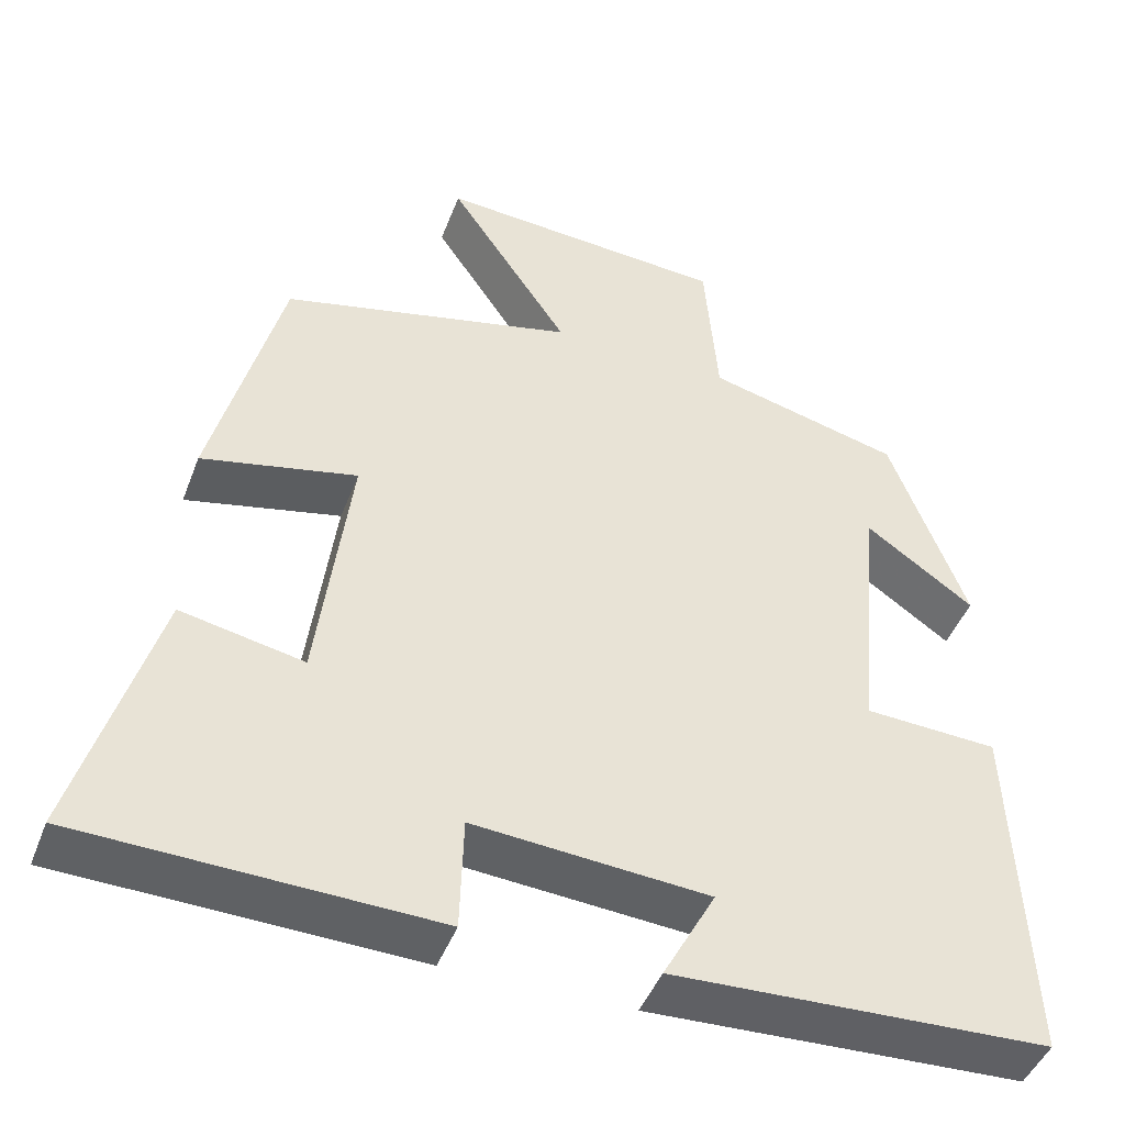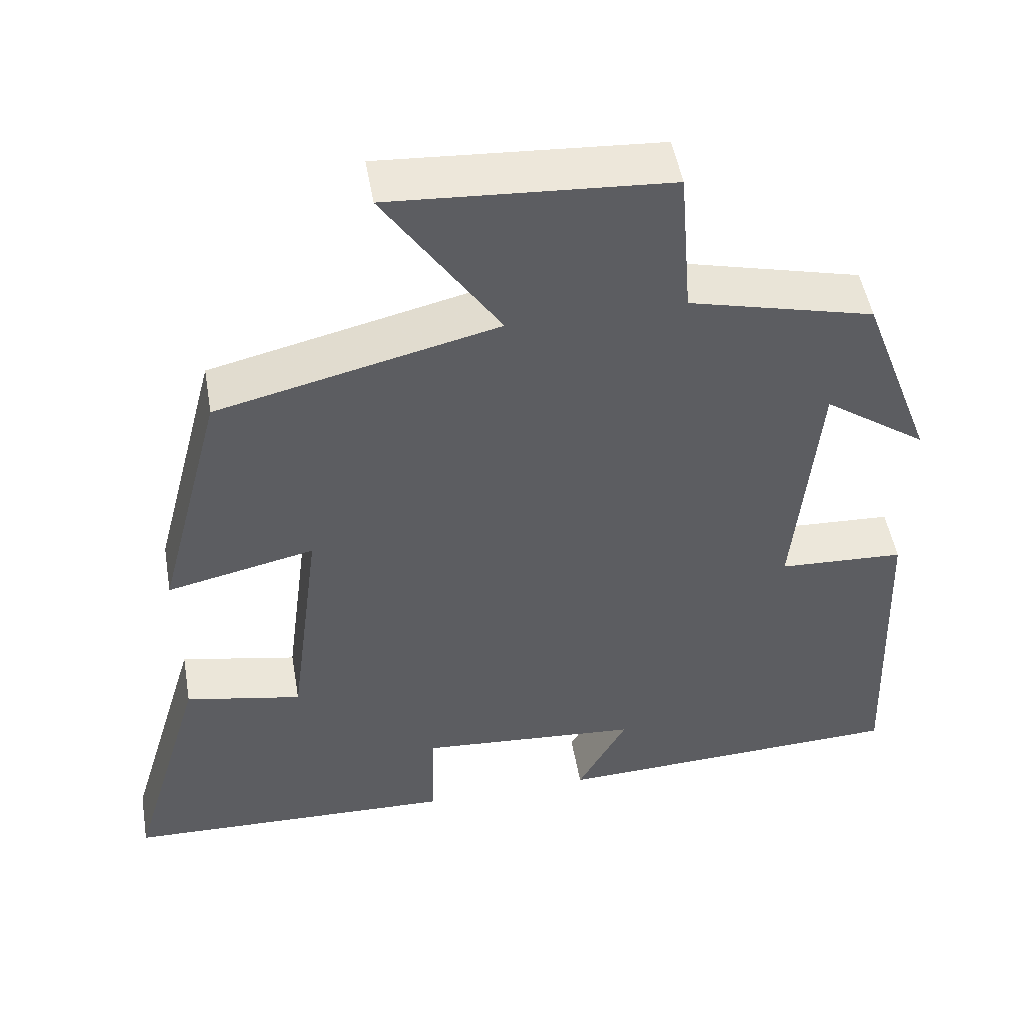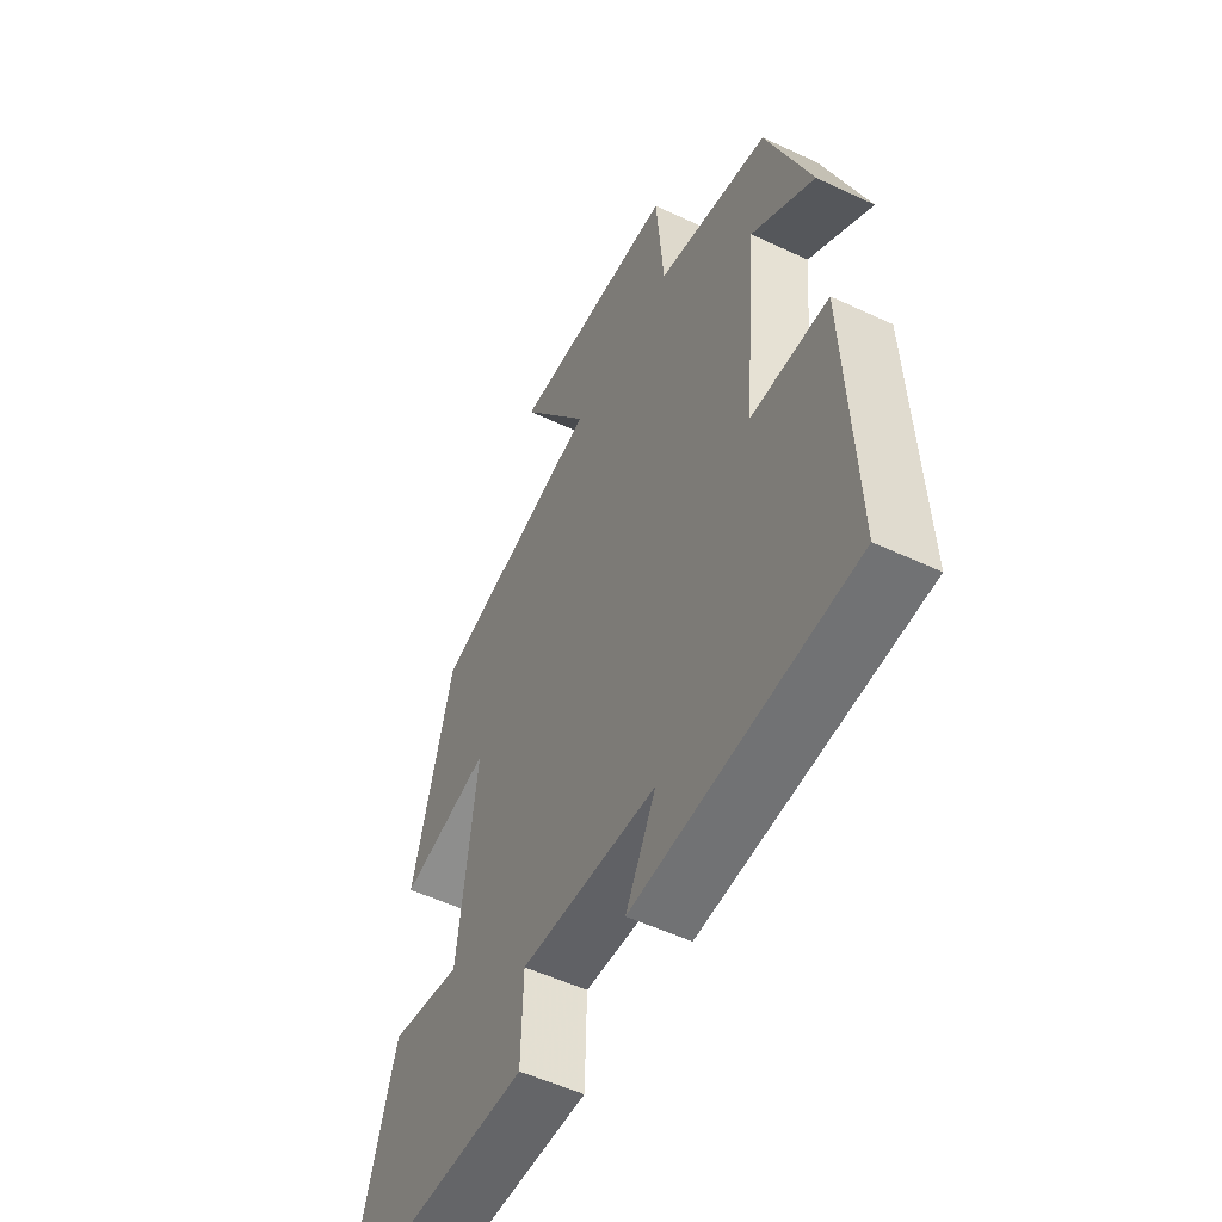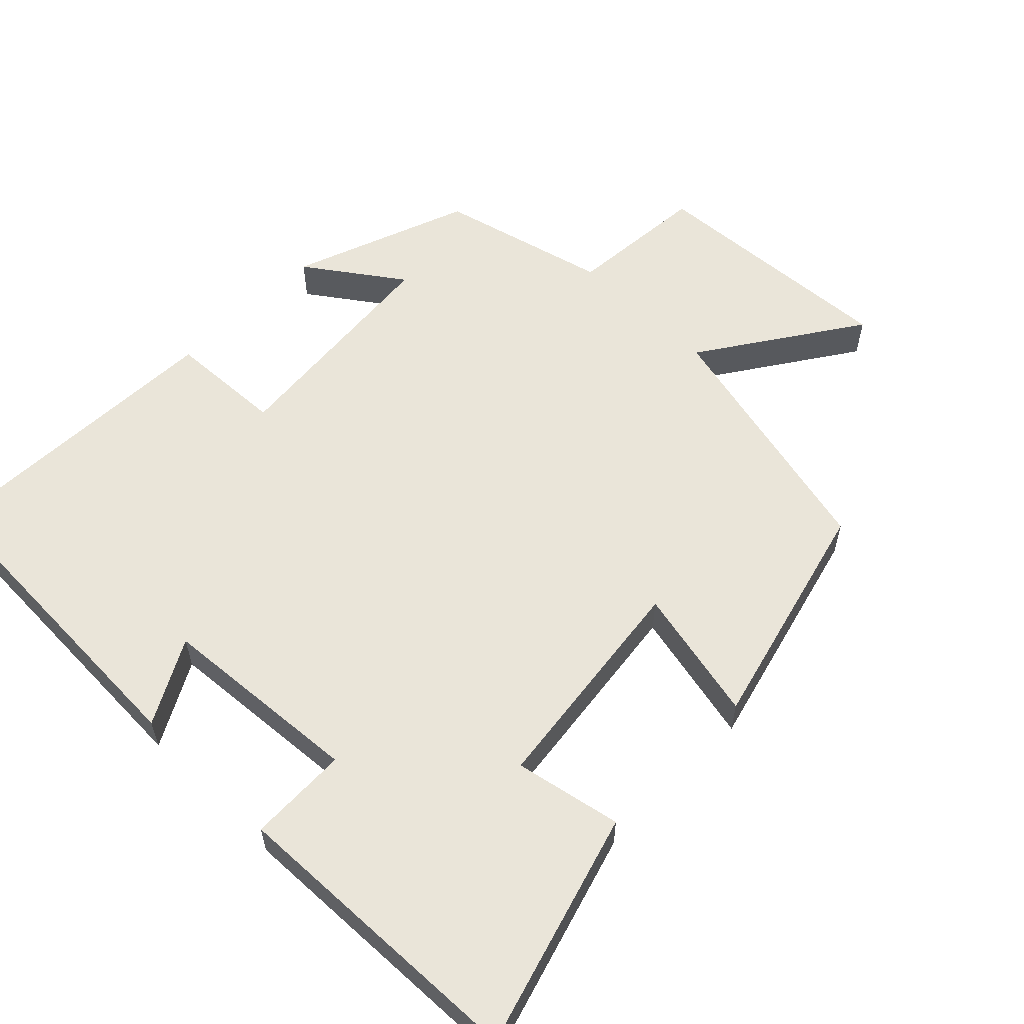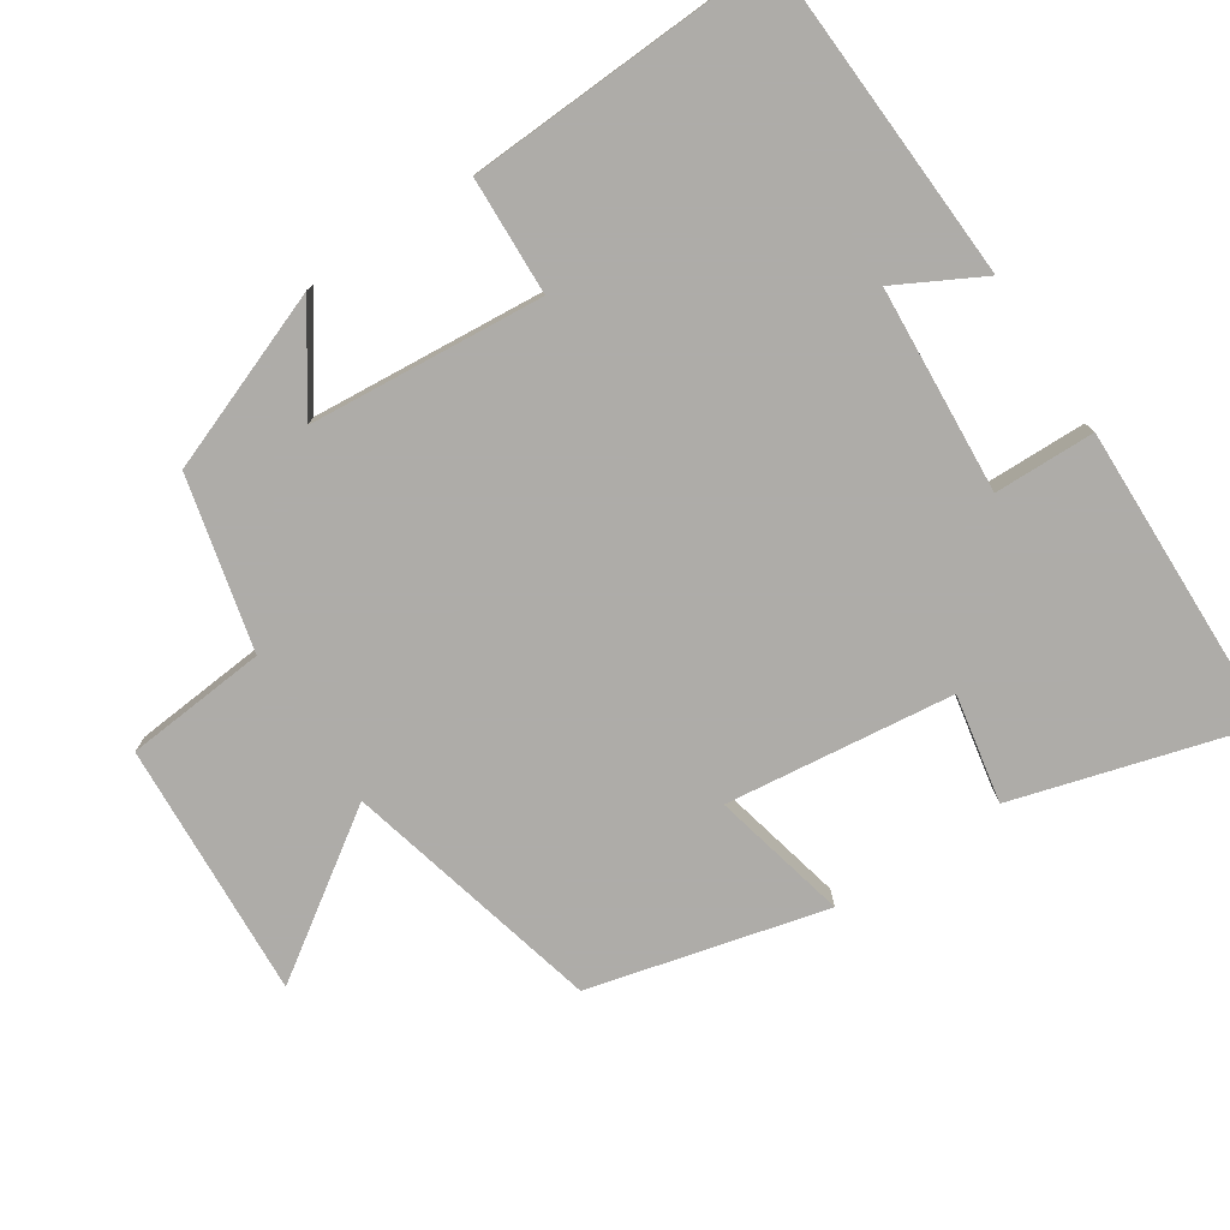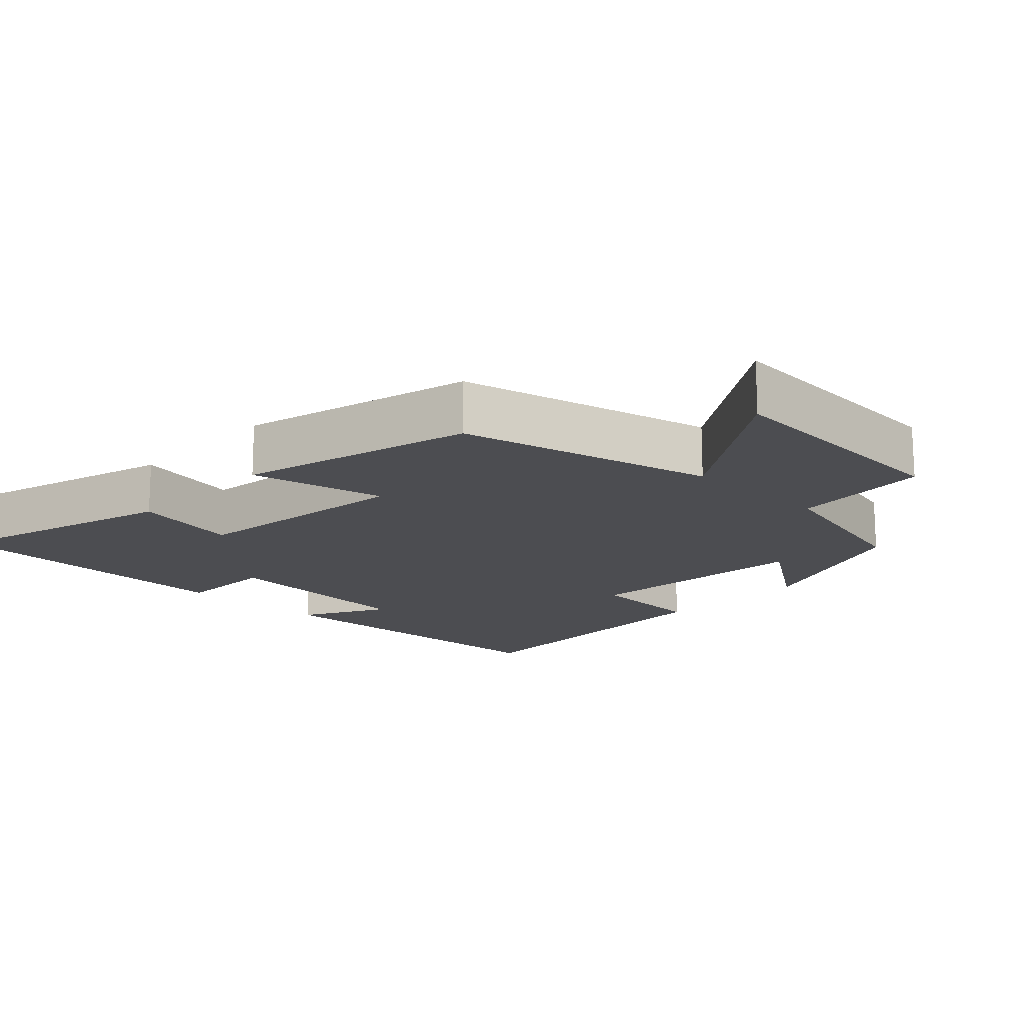
<metadata>
{"format":"obj","ext":"obj","renderer":"f3d","projection":"perspective","resolution":1024,"background":"white","views":[{"elev":-45.5,"azim":-20.3,"up":"+Z"},{"elev":49.9,"azim":-9.8,"up":"+Z"},{"elev":-53.3,"azim":63.3,"up":"+Z"},{"elev":58.0,"azim":-135.5,"up":"+Y"},{"elev":-77.0,"azim":123.8,"up":"+Y"},{"elev":-16.2,"azim":-43.6,"up":"+Y"}]}
</metadata>
<code>
v 0.517 0.07 -0.481
v 0.059 0.07 -0.5
v 0.123 0.07 -0.382
v -0.163 0.07 -0.36
v -0.167 0.07 -0.5
v -0.597 0.07 -0.486
v -0.5 0.07 -0.158
v -0.35 0.07 -0.188
v -0.31 0.07 0.128
v -0.5 0.07 0.086
v -0.415 0.07 0.414
v -0.055 0.07 0.5
v -0.203 0.07 0.721
v 0.153 0.07 0.697
v 0.169 0.07 0.5
v 0.407 0.07 0.44
v 0.5 0.07 0.19
v 0.367 0.07 0.284
v 0.337 0.07 -0.042
v 0.5 0.07 -0.05
v 0.517 0 -0.481
v 0.059 0 -0.5
v 0.123 0 -0.382
v -0.163 0 -0.36
v -0.167 0 -0.5
v -0.597 0 -0.486
v -0.5 0 -0.158
v -0.35 0 -0.188
v -0.31 0 0.128
v -0.5 0 0.086
v -0.415 0 0.414
v -0.055 0 0.5
v -0.203 0 0.721
v 0.153 0 0.697
v 0.169 0 0.5
v 0.407 0 0.44
v 0.5 0 0.19
v 0.367 0 0.284
v 0.337 0 -0.042
v 0.5 0 -0.05
f 1 2 3
f 20 1 3
f 19 20 3
f 18 19 3 4
f 15 16 17 18
f 15 18 4
f 12 13 14 15
f 11 12 15
f 10 11 15
f 9 10 15
f 8 9 15 4
f 6 7 8
f 5 6 8
f 4 5 8
f 23 22 21
f 23 21 40
f 23 40 39
f 24 23 39 38
f 38 37 36 35
f 24 38 35
f 35 34 33 32
f 35 32 31
f 35 31 30
f 35 30 29
f 24 35 29 28
f 28 27 26
f 28 26 25
f 28 25 24
f 1 21 22 2
f 2 22 23 3
f 3 23 24 4
f 4 24 25 5
f 5 25 26 6
f 6 26 27 7
f 7 27 28 8
f 8 28 29 9
f 9 29 30 10
f 10 30 31 11
f 11 31 32 12
f 12 32 33 13
f 13 33 34 14
f 14 34 35 15
f 15 35 36 16
f 16 36 37 17
f 17 37 38 18
f 18 38 39 19
f 19 39 40 20
f 20 40 21 1

</code>
